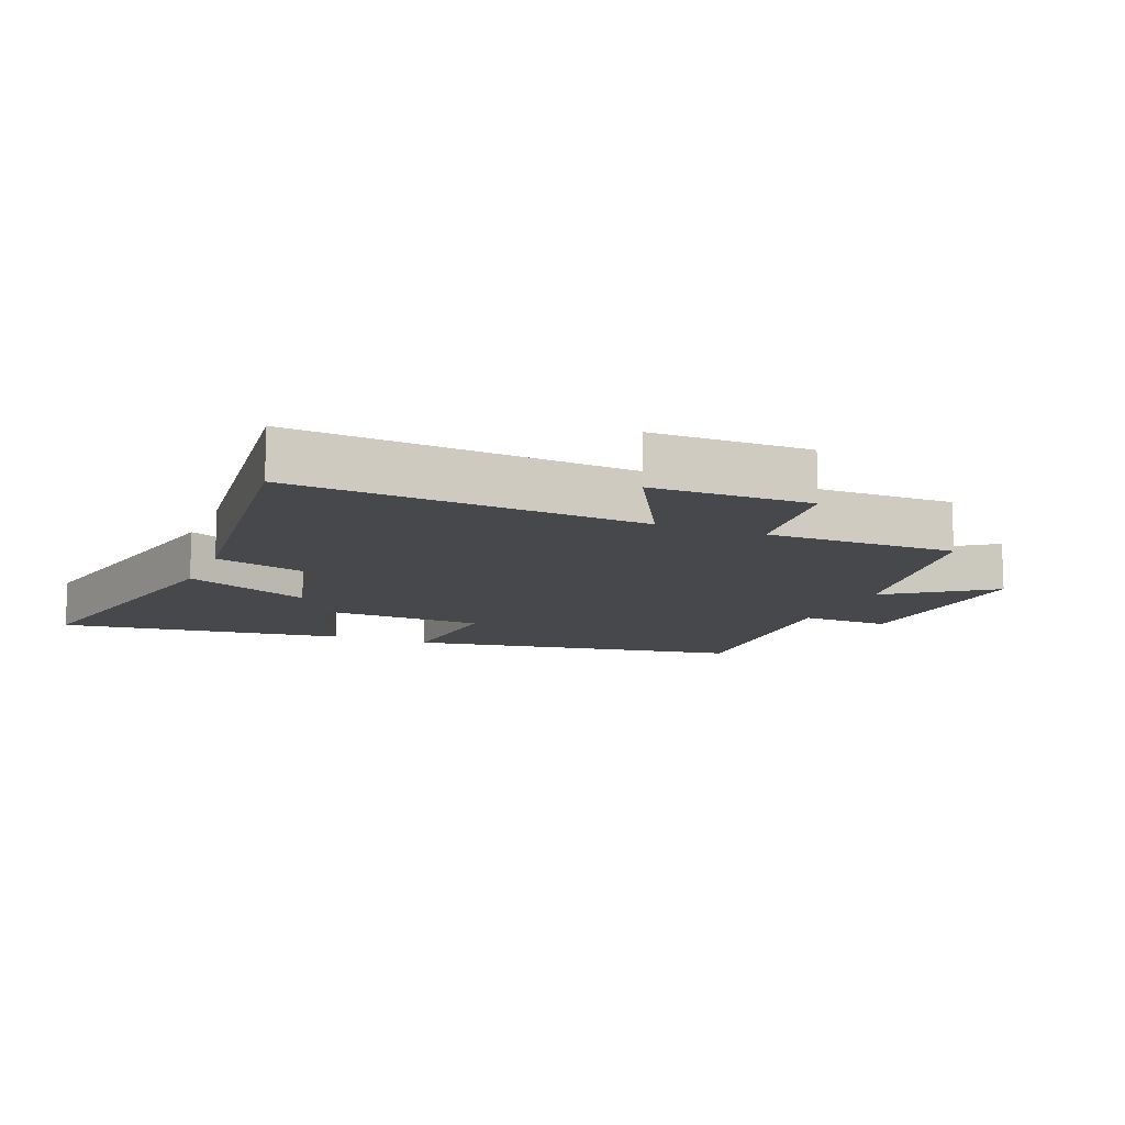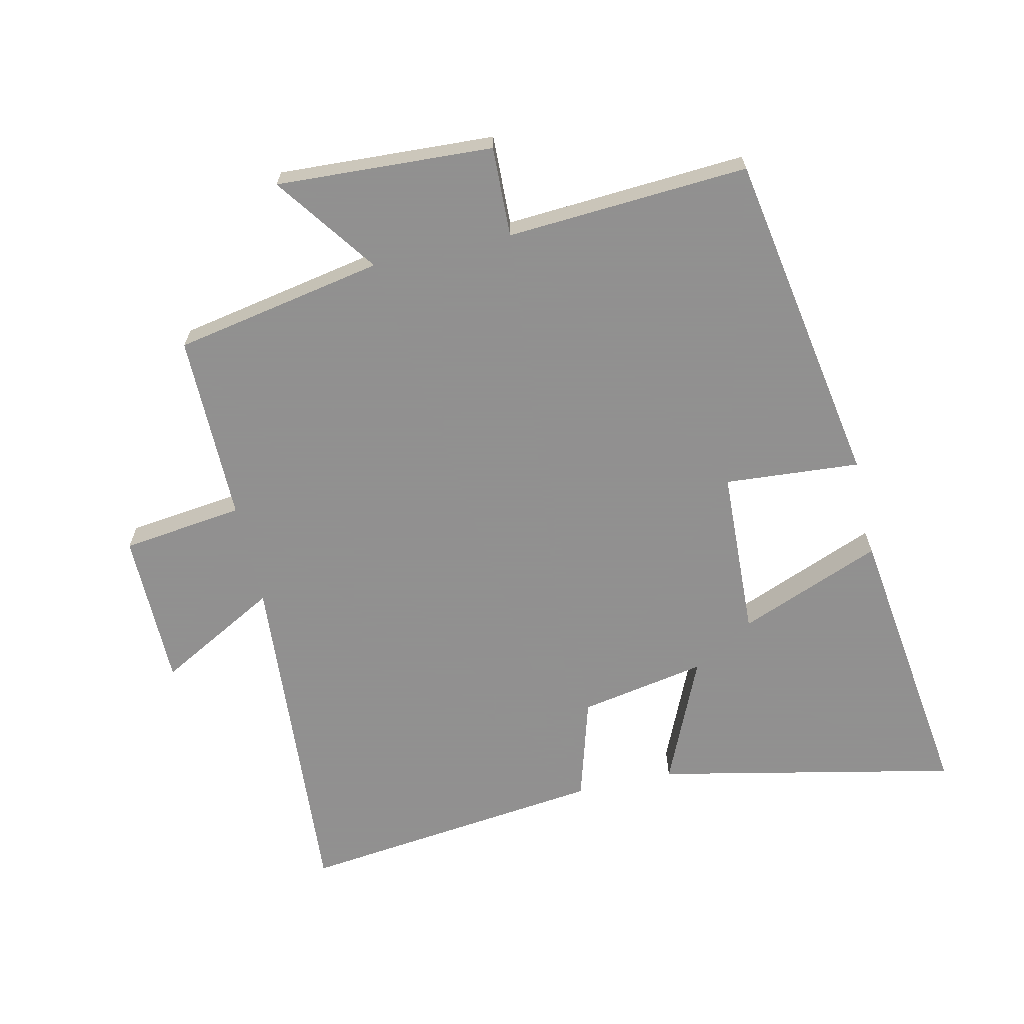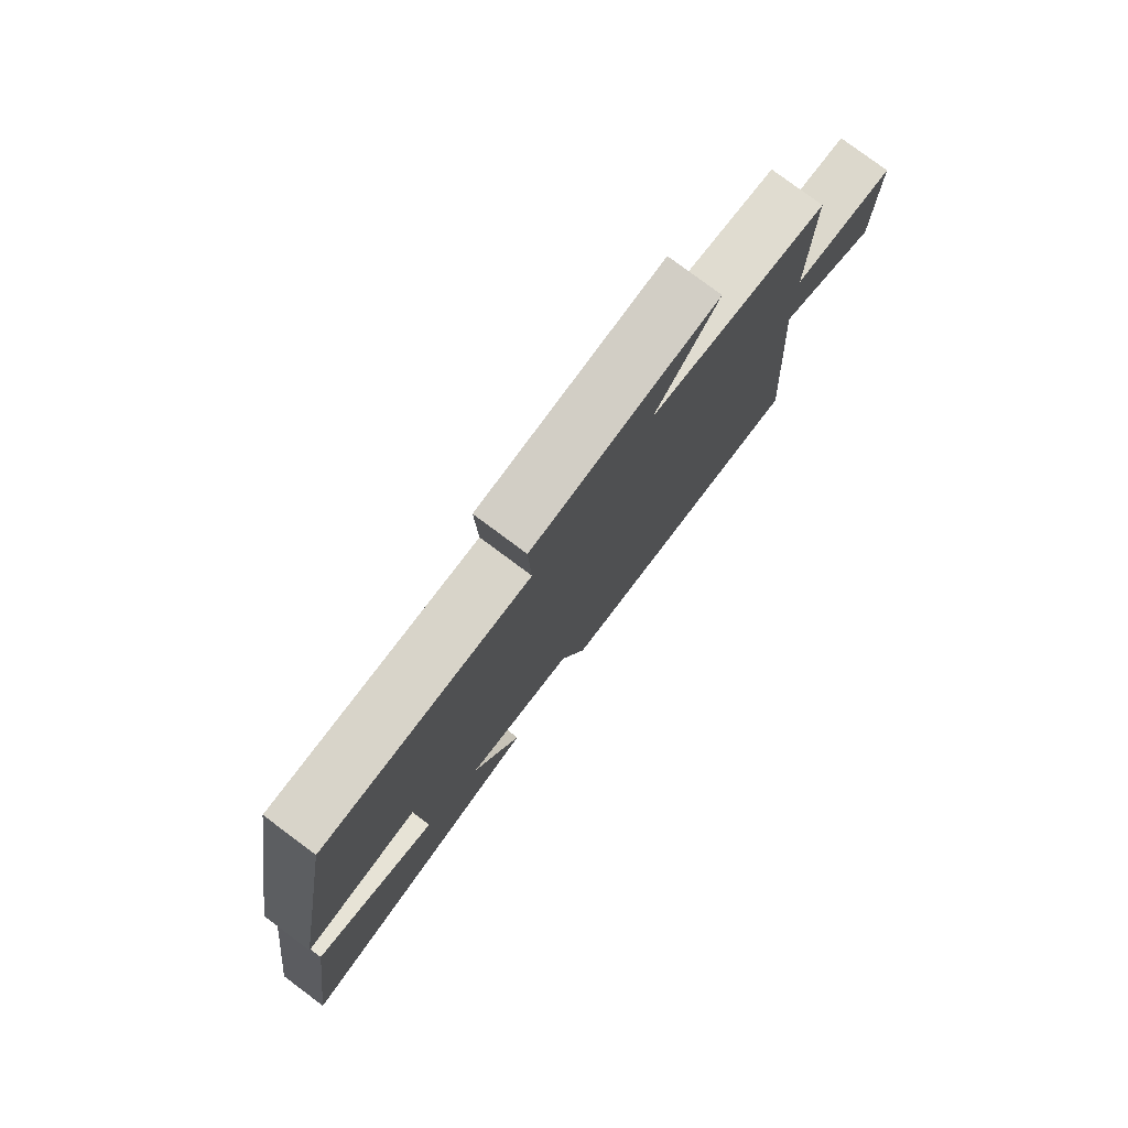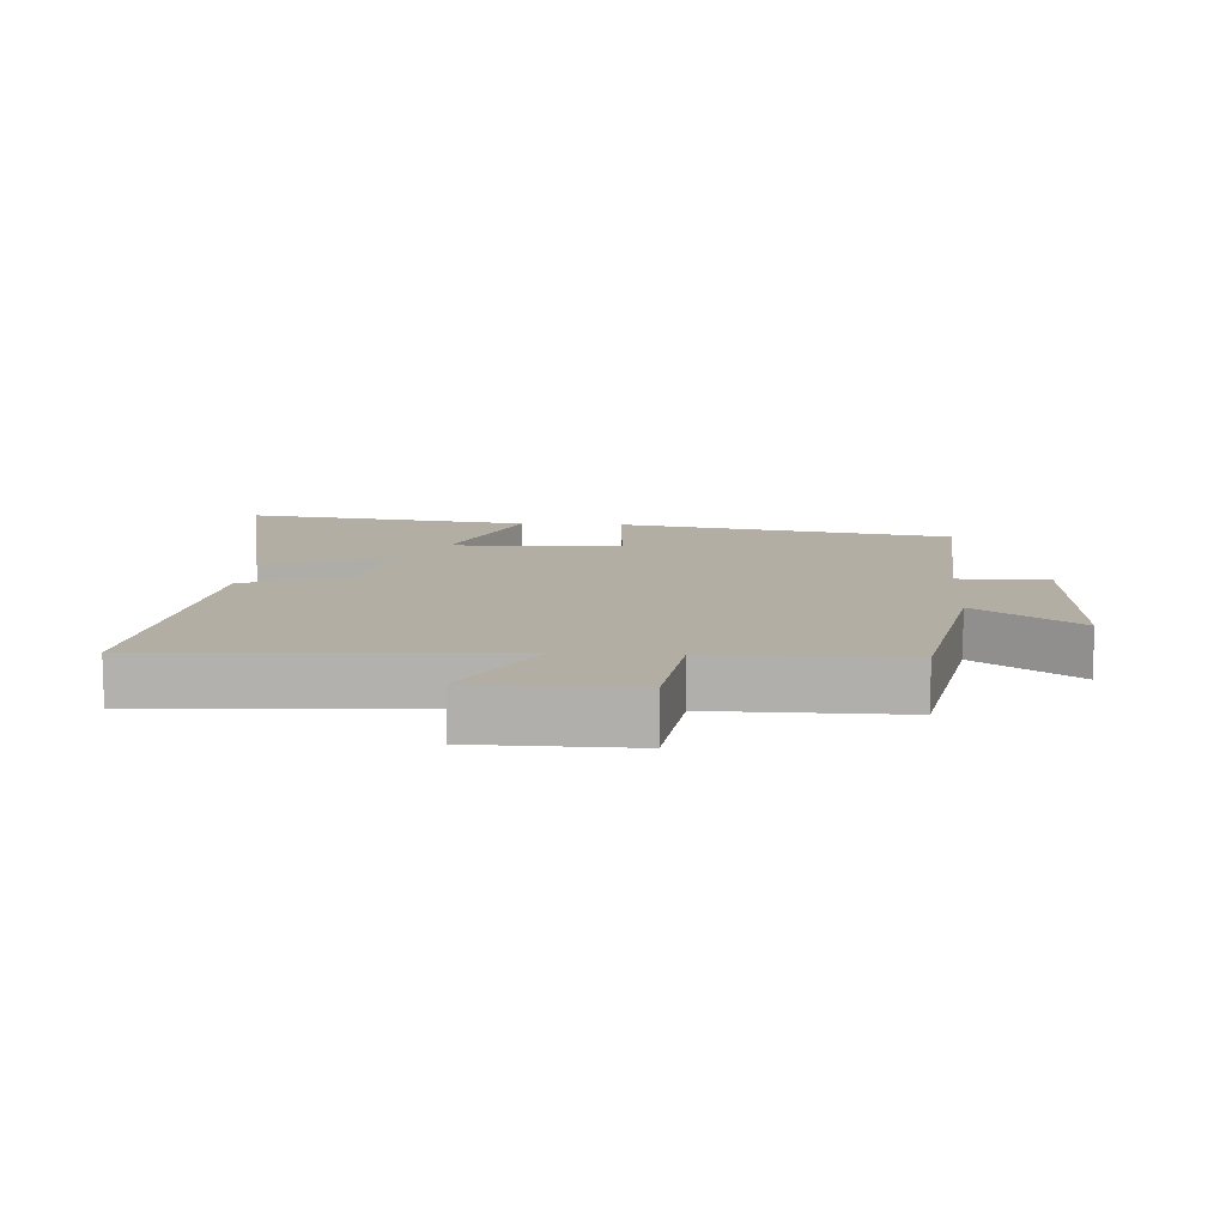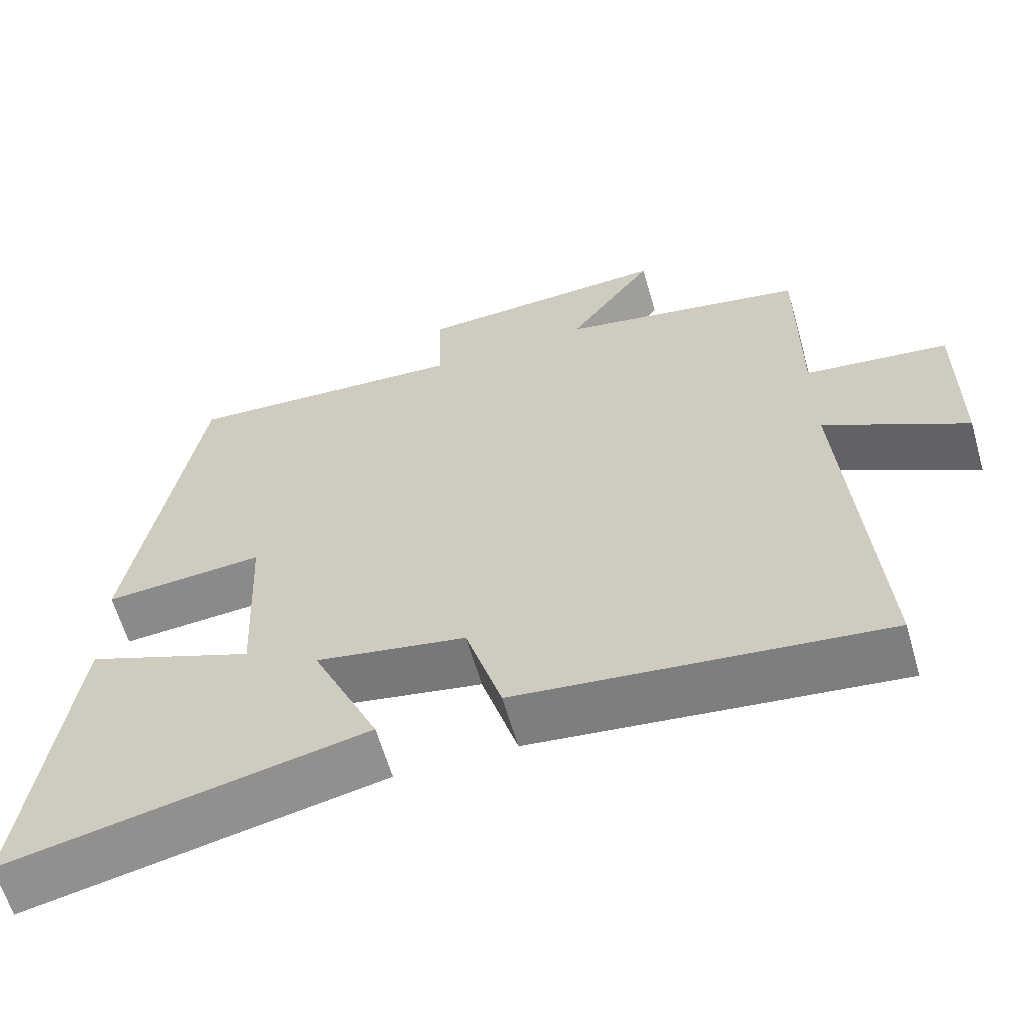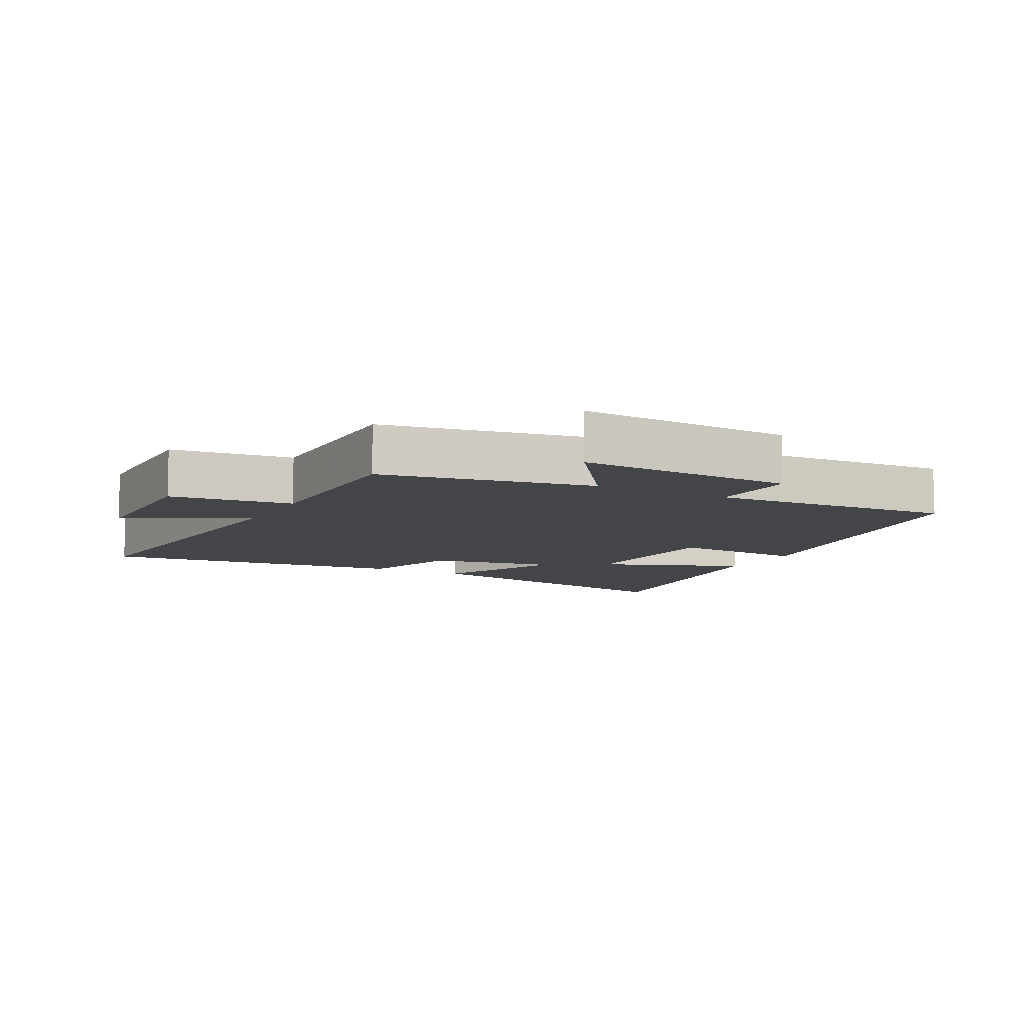
<metadata>
{"format":"obj","ext":"obj","renderer":"f3d","projection":"perspective","resolution":1024,"background":"white","views":[{"elev":-11.6,"azim":-112.2,"up":"+Y"},{"elev":-65.8,"azim":12.8,"up":"+Y"},{"elev":79.0,"azim":126.7,"up":"+Z"},{"elev":10.9,"azim":-86.1,"up":"+Y"},{"elev":-62.1,"azim":-163.9,"up":"+Z"},{"elev":-8.8,"azim":-28.0,"up":"+Y"}]}
</metadata>
<code>
v 0.558 0.07 -0.599
v 0.093 0.07 -0.5
v 0.18 0.07 -0.304
v -0.016 0.07 -0.34
v -0.063 0.07 -0.5
v -0.539 0.07 -0.555
v -0.5 0.07 -0.017
v -0.686 0.07 -0.118
v -0.688 0.07 0.124
v -0.5 0.07 0.147
v -0.501 0.07 0.439
v -0.177 0.07 0.5
v -0.29 0.07 0.657
v 0.044 0.07 0.639
v 0.039 0.07 0.5
v 0.412 0.07 0.523
v 0.5 0.07 0.003
v 0.291 0.07 0.019
v 0.279 0.07 -0.243
v 0.5 0.07 -0.155
v 0.558 0 -0.599
v 0.093 0 -0.5
v 0.18 0 -0.304
v -0.016 0 -0.34
v -0.063 0 -0.5
v -0.539 0 -0.555
v -0.5 0 -0.017
v -0.686 0 -0.118
v -0.688 0 0.124
v -0.5 0 0.147
v -0.501 0 0.439
v -0.177 0 0.5
v -0.29 0 0.657
v 0.044 0 0.639
v 0.039 0 0.5
v 0.412 0 0.523
v 0.5 0 0.003
v 0.291 0 0.019
v 0.279 0 -0.243
v 0.5 0 -0.155
f 1 2 3
f 20 1 3
f 19 20 3
f 18 19 3 4
f 15 16 17 18
f 15 18 4
f 12 13 14 15
f 15 4 5
f 12 15 5
f 11 12 5
f 10 11 5
f 7 8 9 10
f 7 10 5
f 5 6 7
f 23 22 21
f 23 21 40
f 23 40 39
f 24 23 39 38
f 38 37 36 35
f 24 38 35
f 35 34 33 32
f 25 24 35
f 25 35 32
f 25 32 31
f 25 31 30
f 30 29 28 27
f 25 30 27
f 27 26 25
f 1 21 22 2
f 2 22 23 3
f 3 23 24 4
f 4 24 25 5
f 5 25 26 6
f 6 26 27 7
f 7 27 28 8
f 8 28 29 9
f 9 29 30 10
f 10 30 31 11
f 11 31 32 12
f 12 32 33 13
f 13 33 34 14
f 14 34 35 15
f 15 35 36 16
f 16 36 37 17
f 17 37 38 18
f 18 38 39 19
f 19 39 40 20
f 20 40 21 1

</code>
